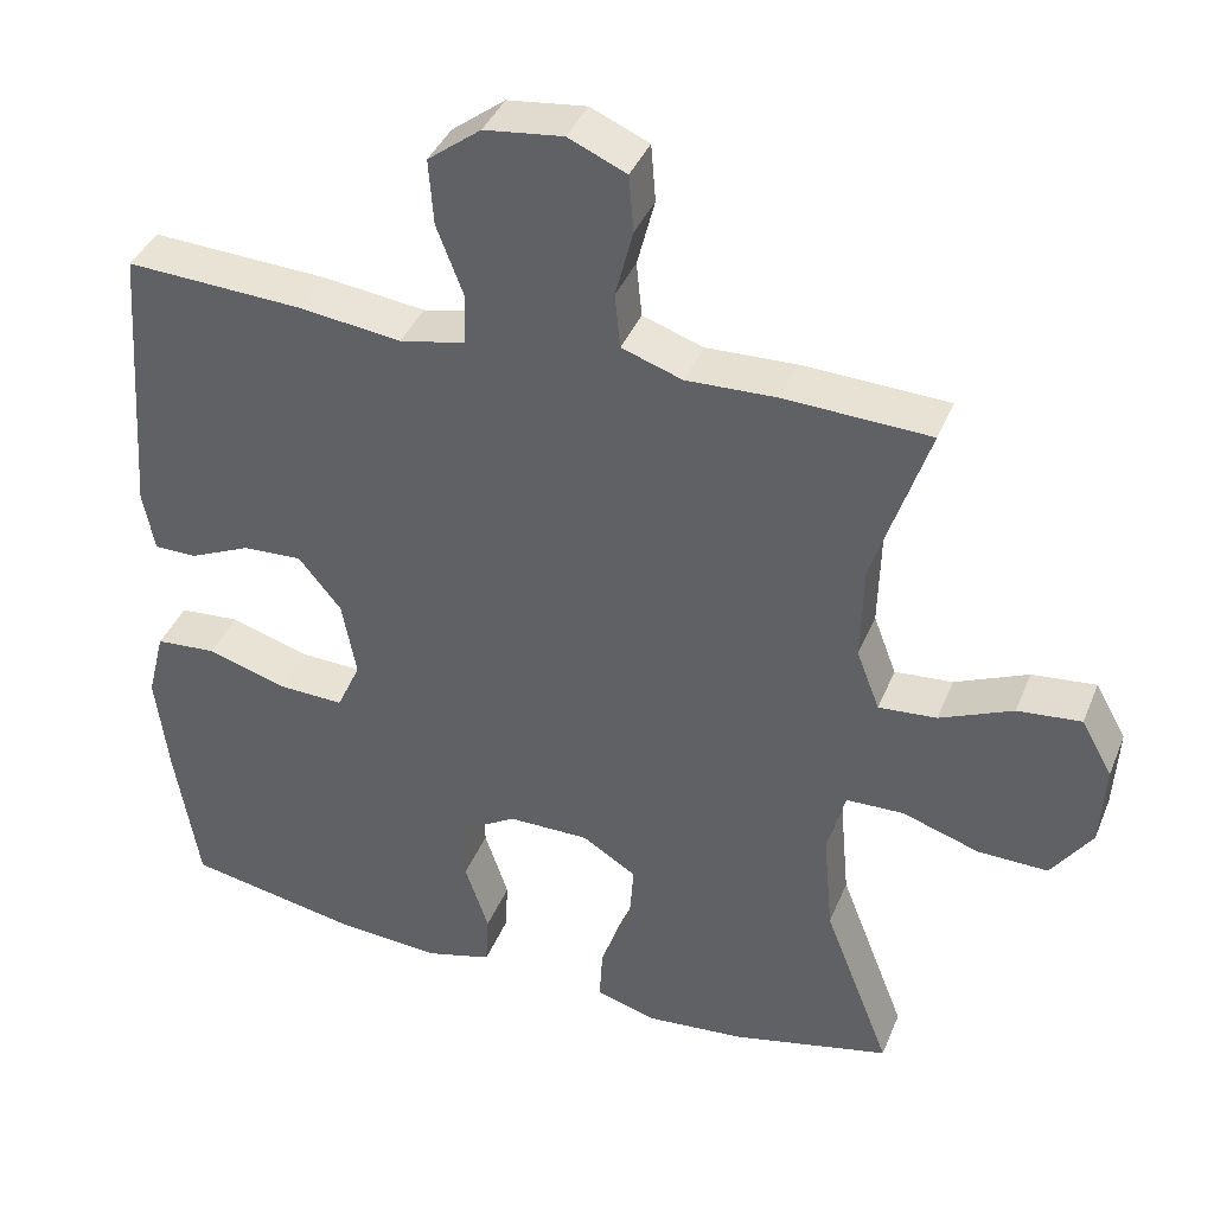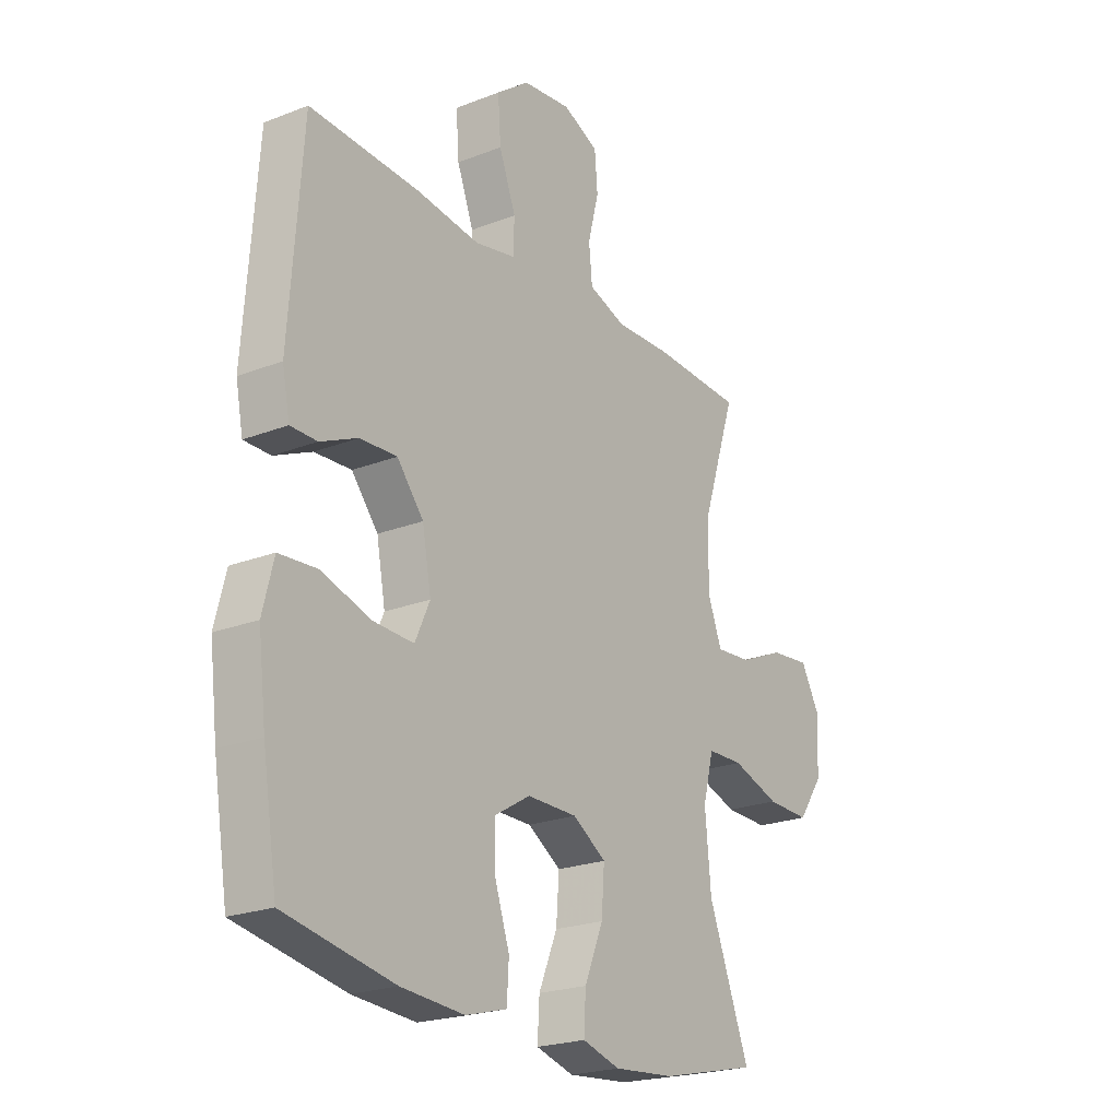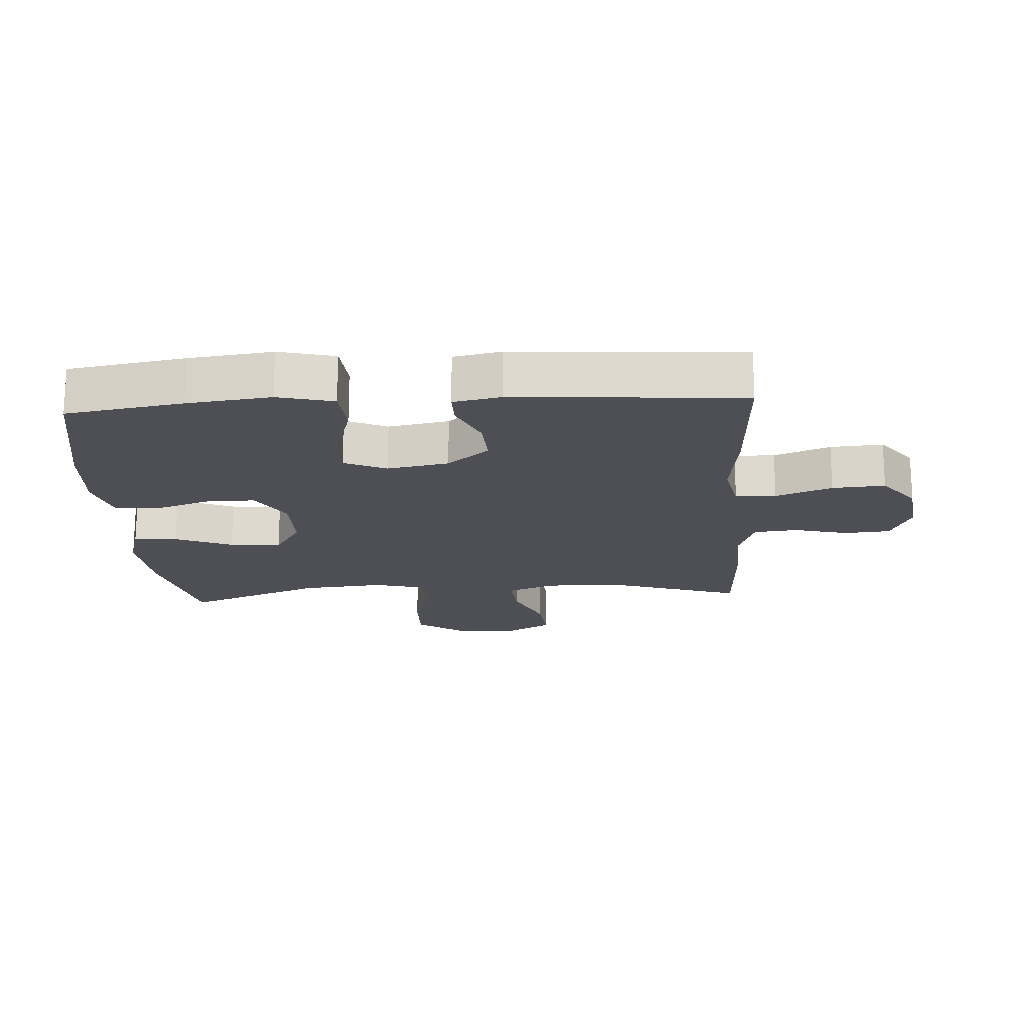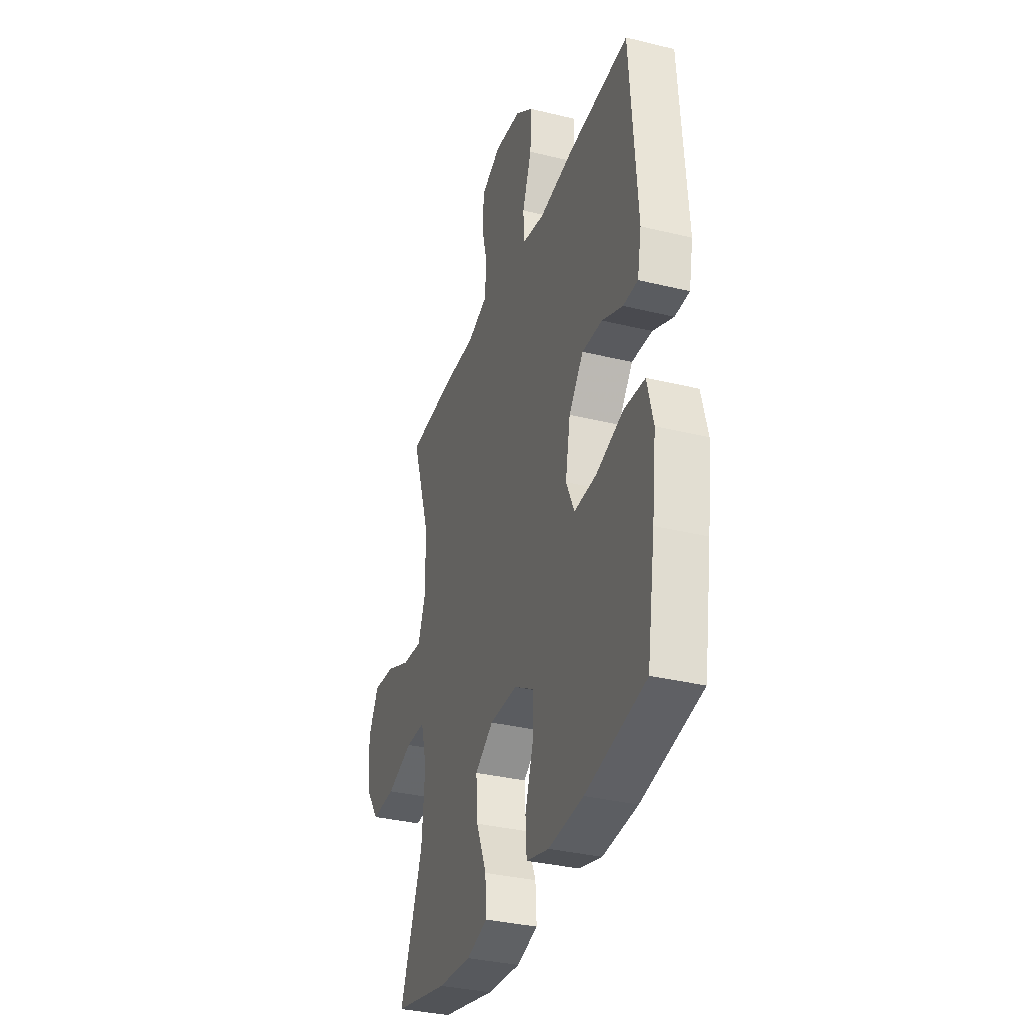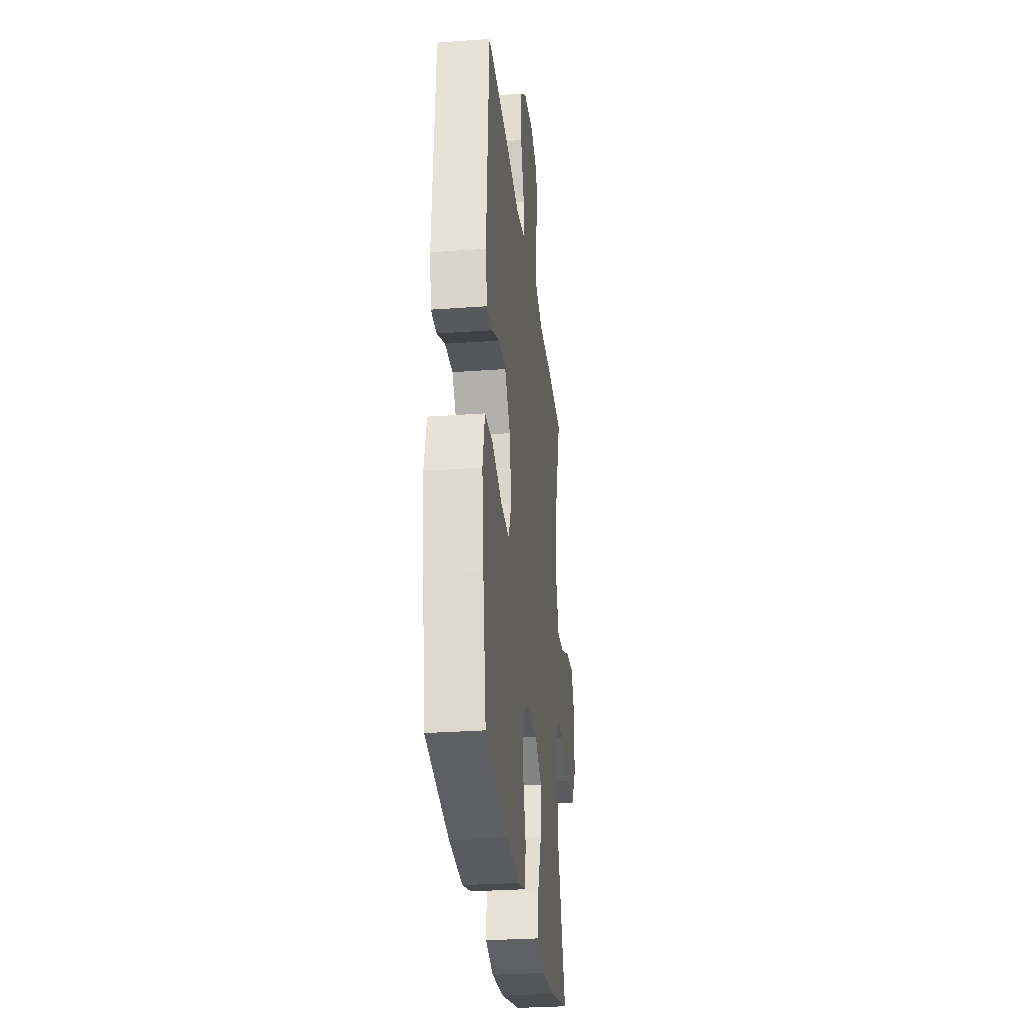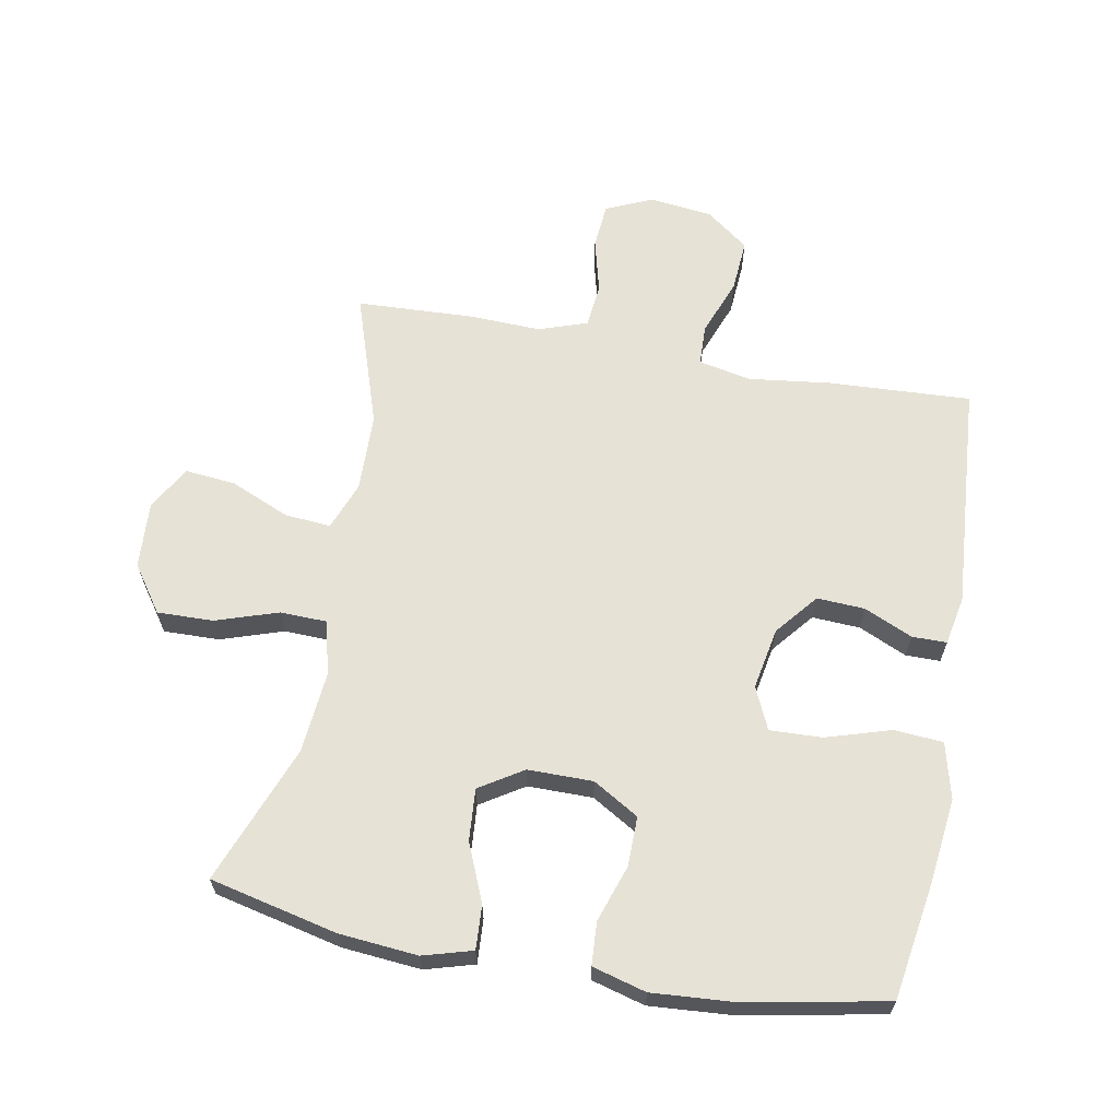
<metadata>
{"format":"obj","ext":"obj","renderer":"f3d","projection":"perspective","resolution":1024,"background":"white","views":[{"elev":39.2,"azim":20.8,"up":"+Z"},{"elev":-22.4,"azim":-56.0,"up":"+Z"},{"elev":-18.4,"azim":-86.4,"up":"+Y"},{"elev":-34.2,"azim":-108.3,"up":"+Z"},{"elev":-29.2,"azim":-83.8,"up":"+Z"},{"elev":63.8,"azim":-169.6,"up":"+Y"}]}
</metadata>
<code>
v -0.5 0.07 0.5
v -0.277 0.07 0.489
v -0.148 0.07 0.473
v -0.065 0.07 0.49
v -0.063 0.07 0.554
v -0.097 0.07 0.643
v -0.103 0.07 0.726
v -0.036 0.07 0.777
v 0.063 0.07 0.789
v 0.136 0.07 0.757
v 0.142 0.07 0.685
v 0.12 0.07 0.599
v 0.127 0.07 0.53
v 0.203 0.07 0.504
v 0.317 0.07 0.508
v 0.5 0.07 0.5
v 0.431 0.07 0.291
v 0.428 0.07 0.168
v 0.457 0.07 0.092
v 0.53 0.07 0.098
v 0.622 0.07 0.138
v 0.702 0.07 0.146
v 0.741 0.07 0.076
v 0.735 0.07 -0.028
v 0.684 0.07 -0.101
v 0.596 0.07 -0.099
v 0.499 0.07 -0.067
v 0.426 0.07 -0.069
v 0.404 0.07 -0.153
v 0.416 0.07 -0.283
v 0.5 0.07 -0.5
v 0.3 0.07 -0.546
v 0.177 0.07 -0.557
v 0.1 0.07 -0.535
v 0.104 0.07 -0.466
v 0.142 0.07 -0.375
v 0.148 0.07 -0.294
v 0.08 0.07 -0.251
v -0.022 0.07 -0.251
v -0.094 0.07 -0.294
v -0.093 0.07 -0.372
v -0.063 0.07 -0.461
v -0.067 0.07 -0.528
v -0.151 0.07 -0.551
v -0.279 0.07 -0.542
v -0.5 0.07 -0.5
v -0.53 0.07 -0.316
v -0.546 0.07 -0.184
v -0.524 0.07 -0.096
v -0.447 0.07 -0.09
v -0.346 0.07 -0.121
v -0.264 0.07 -0.124
v -0.234 0.07 -0.058
v -0.252 0.07 0.039
v -0.306 0.07 0.105
v -0.381 0.07 0.101
v -0.457 0.07 0.067
v -0.511 0.07 0.067
v -0.526 0.07 0.143
v -0.5 0 0.5
v -0.277 0 0.489
v -0.148 0 0.473
v -0.065 0 0.49
v -0.063 0 0.554
v -0.097 0 0.643
v -0.103 0 0.726
v -0.036 0 0.777
v 0.063 0 0.789
v 0.136 0 0.757
v 0.142 0 0.685
v 0.12 0 0.599
v 0.127 0 0.53
v 0.203 0 0.504
v 0.317 0 0.508
v 0.5 0 0.5
v 0.431 0 0.291
v 0.428 0 0.168
v 0.457 0 0.092
v 0.53 0 0.098
v 0.622 0 0.138
v 0.702 0 0.146
v 0.741 0 0.076
v 0.735 0 -0.028
v 0.684 0 -0.101
v 0.596 0 -0.099
v 0.499 0 -0.067
v 0.426 0 -0.069
v 0.404 0 -0.153
v 0.416 0 -0.283
v 0.5 0 -0.5
v 0.3 0 -0.546
v 0.177 0 -0.557
v 0.1 0 -0.535
v 0.104 0 -0.466
v 0.142 0 -0.375
v 0.148 0 -0.294
v 0.08 0 -0.251
v -0.022 0 -0.251
v -0.094 0 -0.294
v -0.093 0 -0.372
v -0.063 0 -0.461
v -0.067 0 -0.528
v -0.151 0 -0.551
v -0.279 0 -0.542
v -0.5 0 -0.5
v -0.53 0 -0.316
v -0.546 0 -0.184
v -0.524 0 -0.096
v -0.447 0 -0.09
v -0.346 0 -0.121
v -0.264 0 -0.124
v -0.234 0 -0.058
v -0.252 0 0.039
v -0.306 0 0.105
v -0.381 0 0.101
v -0.457 0 0.067
v -0.511 0 0.067
v -0.526 0 0.143
f 1 2 3
f 59 1 3
f 58 59 3
f 57 58 3
f 56 57 3
f 55 56 3 4
f 54 55 4
f 53 54 4
f 49 50 51
f 48 49 51
f 47 48 51
f 46 47 51
f 45 46 51
f 44 45 51
f 43 44 51
f 42 43 51
f 41 42 51
f 40 41 51 52
f 39 40 52 53
f 34 35 36
f 33 34 36
f 32 33 36
f 31 32 36
f 30 31 36
f 29 30 36 37
f 28 29 37 38
f 25 26 27
f 24 25 27
f 23 24 27
f 22 23 27
f 21 22 27
f 20 21 27
f 19 20 27 28
f 39 53 4
f 38 39 4
f 28 38 4
f 19 28 4
f 18 19 4
f 10 11 12
f 9 10 12
f 8 9 12
f 7 8 12
f 6 7 12
f 5 6 12
f 5 12 13
f 5 13 14
f 4 5 14
f 18 4 14
f 17 18 14
f 14 15 16 17
f 62 61 60
f 62 60 118
f 62 118 117
f 62 117 116
f 62 116 115
f 63 62 115 114
f 63 114 113
f 63 113 112
f 110 109 108
f 110 108 107
f 110 107 106
f 110 106 105
f 110 105 104
f 110 104 103
f 110 103 102
f 110 102 101
f 110 101 100
f 111 110 100 99
f 112 111 99 98
f 95 94 93
f 95 93 92
f 95 92 91
f 95 91 90
f 95 90 89
f 96 95 89 88
f 97 96 88 87
f 86 85 84
f 86 84 83
f 86 83 82
f 86 82 81
f 86 81 80
f 86 80 79
f 87 86 79 78
f 63 112 98
f 63 98 97
f 63 97 87
f 63 87 78
f 63 78 77
f 71 70 69
f 71 69 68
f 71 68 67
f 71 67 66
f 71 66 65
f 71 65 64
f 72 71 64
f 73 72 64
f 73 64 63
f 73 63 77
f 73 77 76
f 76 75 74 73
f 1 60 61 2
f 2 61 62 3
f 3 62 63 4
f 4 63 64 5
f 5 64 65 6
f 6 65 66 7
f 7 66 67 8
f 8 67 68 9
f 9 68 69 10
f 10 69 70 11
f 11 70 71 12
f 12 71 72 13
f 13 72 73 14
f 14 73 74 15
f 15 74 75 16
f 16 75 76 17
f 17 76 77 18
f 18 77 78 19
f 19 78 79 20
f 20 79 80 21
f 21 80 81 22
f 22 81 82 23
f 23 82 83 24
f 24 83 84 25
f 25 84 85 26
f 26 85 86 27
f 27 86 87 28
f 28 87 88 29
f 29 88 89 30
f 30 89 90 31
f 31 90 91 32
f 32 91 92 33
f 33 92 93 34
f 34 93 94 35
f 35 94 95 36
f 36 95 96 37
f 37 96 97 38
f 38 97 98 39
f 39 98 99 40
f 40 99 100 41
f 41 100 101 42
f 42 101 102 43
f 43 102 103 44
f 44 103 104 45
f 45 104 105 46
f 46 105 106 47
f 47 106 107 48
f 48 107 108 49
f 49 108 109 50
f 50 109 110 51
f 51 110 111 52
f 52 111 112 53
f 53 112 113 54
f 54 113 114 55
f 55 114 115 56
f 56 115 116 57
f 57 116 117 58
f 58 117 118 59
f 59 118 60 1

</code>
